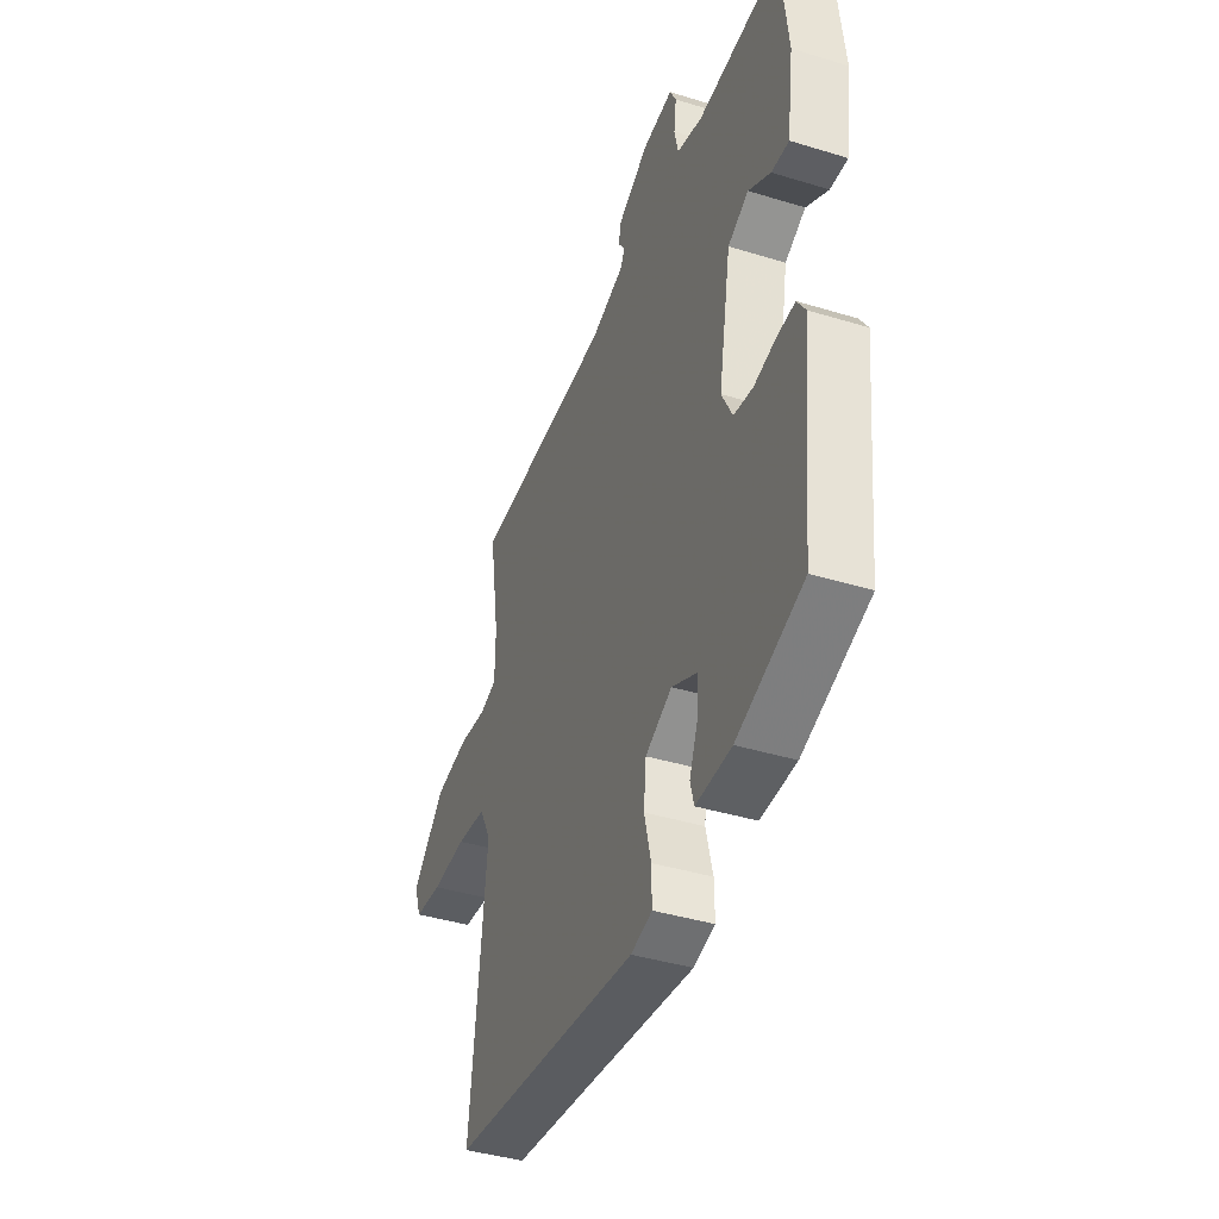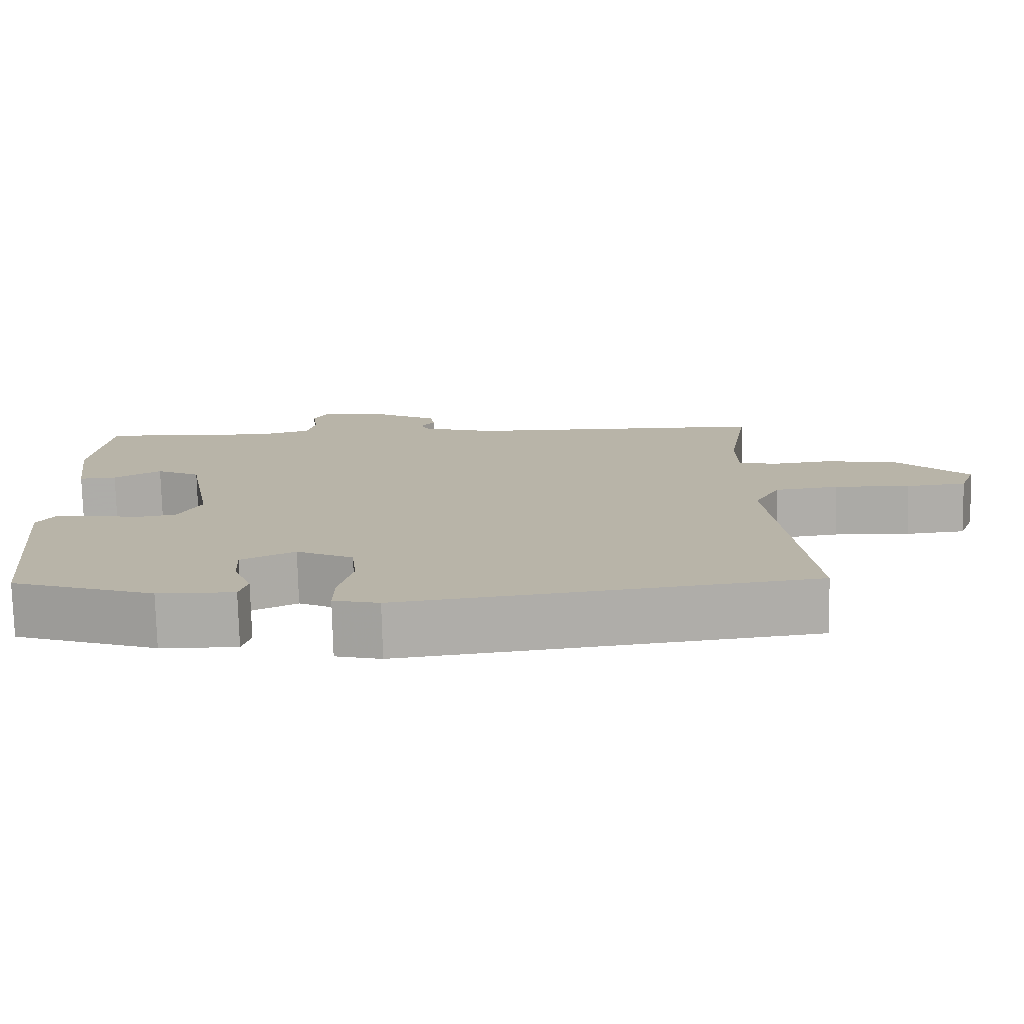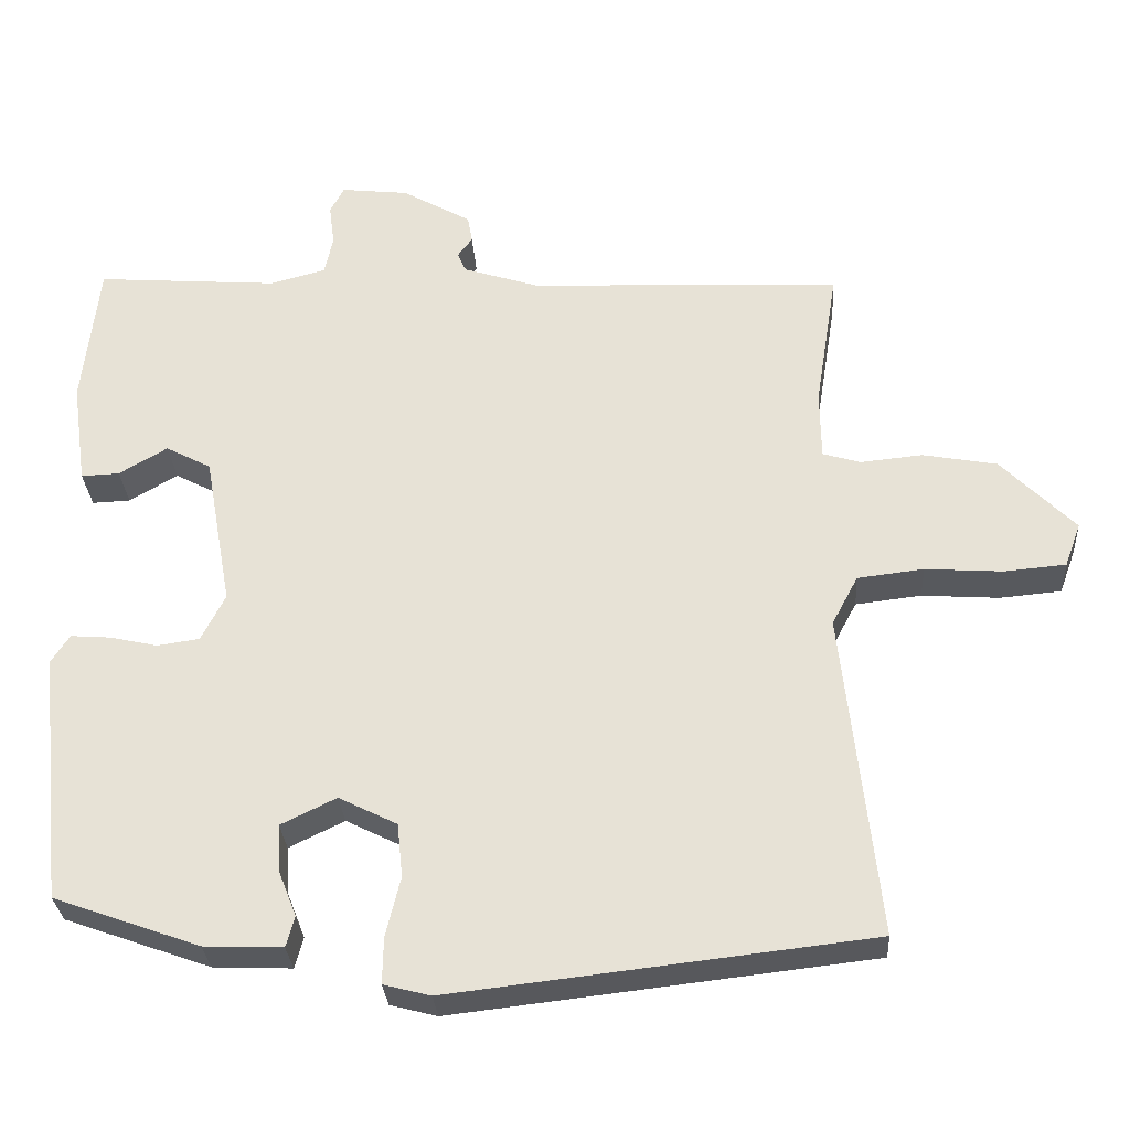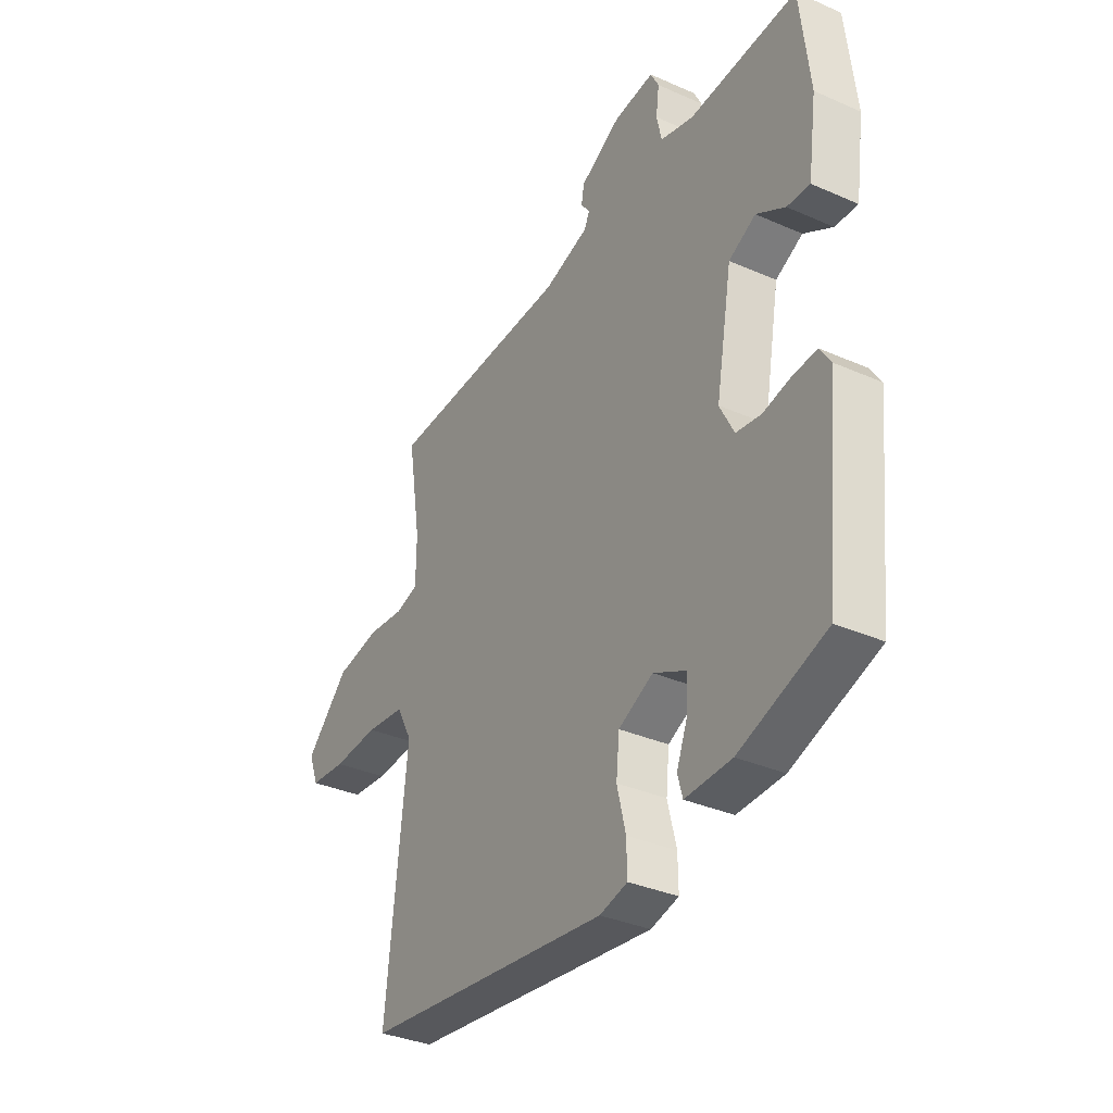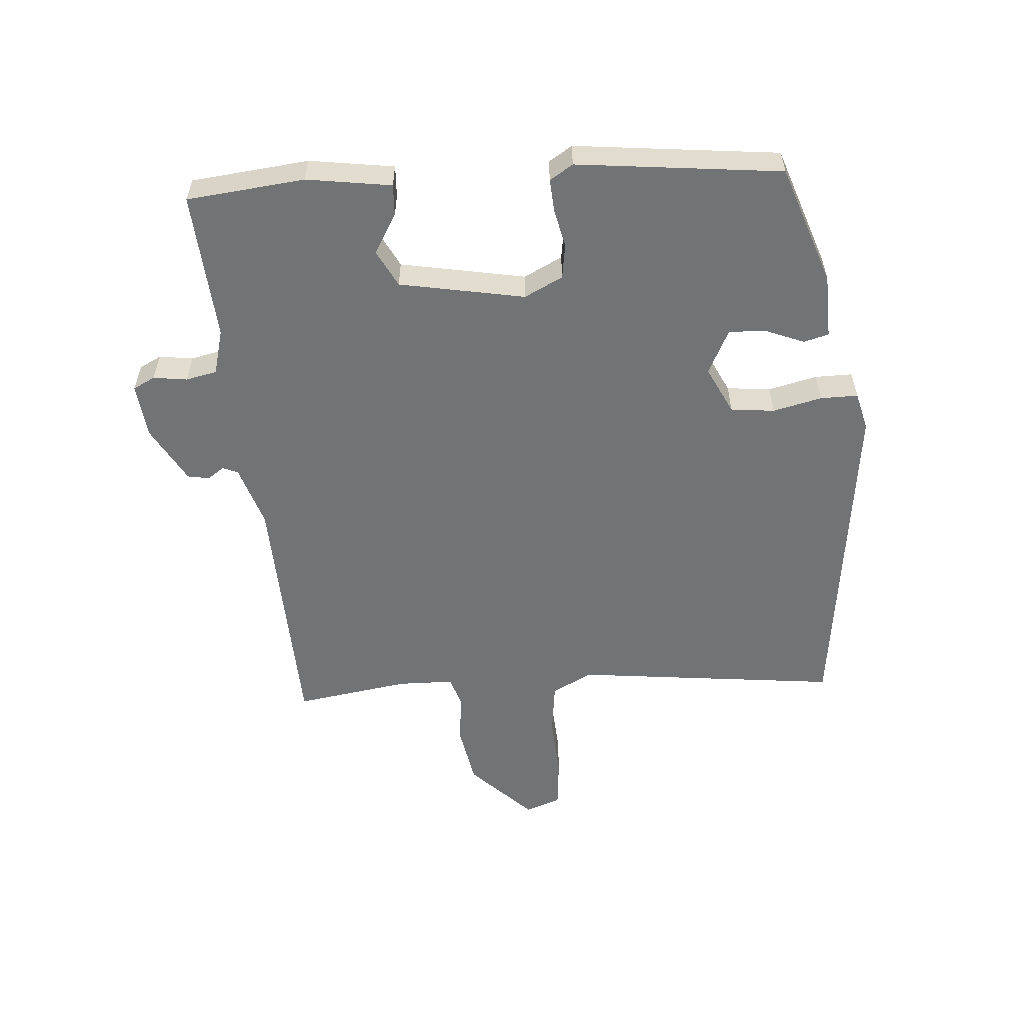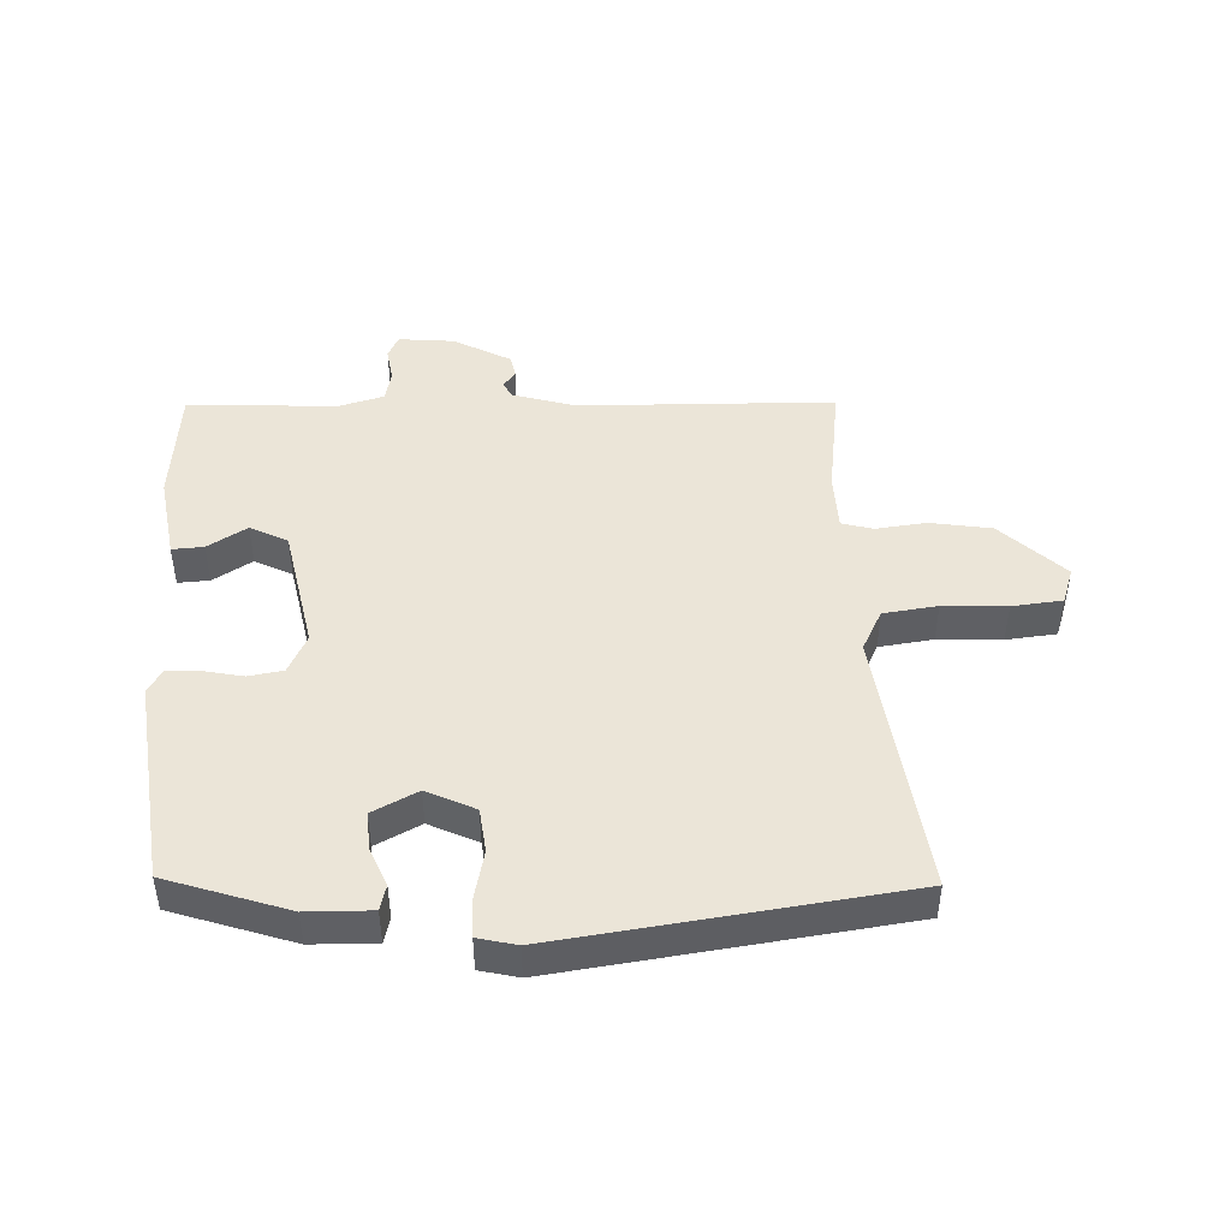
<metadata>
{"format":"obj","ext":"obj","renderer":"f3d","projection":"perspective","resolution":1024,"background":"white","views":[{"elev":-40.4,"azim":69.4,"up":"+Z"},{"elev":-76.7,"azim":-178.5,"up":"+Z"},{"elev":-29.7,"azim":-176.3,"up":"+Z"},{"elev":-34.3,"azim":59.3,"up":"+Z"},{"elev":-55.9,"azim":93.9,"up":"+Y"},{"elev":46.0,"azim":176.5,"up":"+Y"}]}
</metadata>
<code>
v -0.486 0.07 0.466
v -0.079 0.07 0.483
v 0.02 0.07 0.515
v 0.031 0.07 0.54
v 0.012 0.07 0.566
v 0.018 0.07 0.601
v 0.108 0.07 0.652
v 0.196 0.07 0.662
v 0.214 0.07 0.627
v 0.207 0.07 0.573
v 0.218 0.07 0.523
v 0.291 0.07 0.504
v 0.528 0.07 0.522
v 0.549 0.07 0.334
v 0.53 0.07 0.199
v 0.48 0.07 0.201
v 0.417 0.07 0.238
v 0.358 0.07 0.207
v 0.322 0.07 0.007
v 0.353 0.07 -0.054
v 0.408 0.07 -0.062
v 0.47 0.07 -0.048
v 0.522 0.07 -0.044
v 0.546 0.07 -0.081
v 0.512 0.07 -0.408
v 0.322 0.07 -0.476
v 0.22 0.07 -0.48
v 0.209 0.07 -0.44
v 0.233 0.07 -0.379
v 0.236 0.07 -0.319
v 0.164 0.07 -0.284
v 0.088 0.07 -0.322
v 0.081 0.07 -0.392
v 0.1 0.07 -0.47
v 0.101 0.07 -0.53
v 0.04 0.07 -0.546
v -0.505 0.07 -0.484
v -0.459 0.07 -0.059
v -0.493 0.07 0.005
v -0.579 0.07 0.015
v -0.68 0.07 0.008
v -0.76 0.07 0.015
v -0.781 0.07 0.072
v -0.685 0.07 0.169
v -0.588 0.07 0.187
v -0.507 0.07 0.179
v -0.458 0.07 0.194
v -0.457 0.07 0.284
v -0.486 0 0.466
v -0.079 0 0.483
v 0.02 0 0.515
v 0.031 0 0.54
v 0.012 0 0.566
v 0.018 0 0.601
v 0.108 0 0.652
v 0.196 0 0.662
v 0.214 0 0.627
v 0.207 0 0.573
v 0.218 0 0.523
v 0.291 0 0.504
v 0.528 0 0.522
v 0.549 0 0.334
v 0.53 0 0.199
v 0.48 0 0.201
v 0.417 0 0.238
v 0.358 0 0.207
v 0.322 0 0.007
v 0.353 0 -0.054
v 0.408 0 -0.062
v 0.47 0 -0.048
v 0.522 0 -0.044
v 0.546 0 -0.081
v 0.512 0 -0.408
v 0.322 0 -0.476
v 0.22 0 -0.48
v 0.209 0 -0.44
v 0.233 0 -0.379
v 0.236 0 -0.319
v 0.164 0 -0.284
v 0.088 0 -0.322
v 0.081 0 -0.392
v 0.1 0 -0.47
v 0.101 0 -0.53
v 0.04 0 -0.546
v -0.505 0 -0.484
v -0.459 0 -0.059
v -0.493 0 0.005
v -0.579 0 0.015
v -0.68 0 0.008
v -0.76 0 0.015
v -0.781 0 0.072
v -0.685 0 0.169
v -0.588 0 0.187
v -0.507 0 0.179
v -0.458 0 0.194
v -0.457 0 0.284
f 43 44 45 46
f 43 46 47
f 40 41 42 43
f 39 40 43 47
f 38 39 47
f 35 36 37 38
f 33 34 35 38
f 32 33 38 47
f 31 32 47 48
f 26 27 28 29
f 26 29 30
f 25 26 30
f 21 22 23 24
f 21 24 25 30
f 14 15 16 17
f 12 13 14 17
f 11 12 17 18
f 7 8 9 10
f 7 10 11
f 4 5 6 7
f 3 4 7 11
f 2 3 11 18
f 20 21 30 31
f 19 20 31 48
f 18 19 48
f 1 2 18 48
f 94 93 92 91
f 95 94 91
f 91 90 89 88
f 95 91 88 87
f 95 87 86
f 86 85 84 83
f 86 83 82 81
f 95 86 81 80
f 96 95 80 79
f 77 76 75 74
f 78 77 74
f 78 74 73
f 72 71 70 69
f 78 73 72 69
f 65 64 63 62
f 65 62 61 60
f 66 65 60 59
f 58 57 56 55
f 59 58 55
f 55 54 53 52
f 59 55 52 51
f 66 59 51 50
f 79 78 69 68
f 96 79 68 67
f 96 67 66
f 96 66 50 49
f 1 49 50 2
f 2 50 51 3
f 3 51 52 4
f 4 52 53 5
f 5 53 54 6
f 6 54 55 7
f 7 55 56 8
f 8 56 57 9
f 9 57 58 10
f 10 58 59 11
f 11 59 60 12
f 12 60 61 13
f 13 61 62 14
f 14 62 63 15
f 15 63 64 16
f 16 64 65 17
f 17 65 66 18
f 18 66 67 19
f 19 67 68 20
f 20 68 69 21
f 21 69 70 22
f 22 70 71 23
f 23 71 72 24
f 24 72 73 25
f 25 73 74 26
f 26 74 75 27
f 27 75 76 28
f 28 76 77 29
f 29 77 78 30
f 30 78 79 31
f 31 79 80 32
f 32 80 81 33
f 33 81 82 34
f 34 82 83 35
f 35 83 84 36
f 36 84 85 37
f 37 85 86 38
f 38 86 87 39
f 39 87 88 40
f 40 88 89 41
f 41 89 90 42
f 42 90 91 43
f 43 91 92 44
f 44 92 93 45
f 45 93 94 46
f 46 94 95 47
f 47 95 96 48
f 48 96 49 1

</code>
